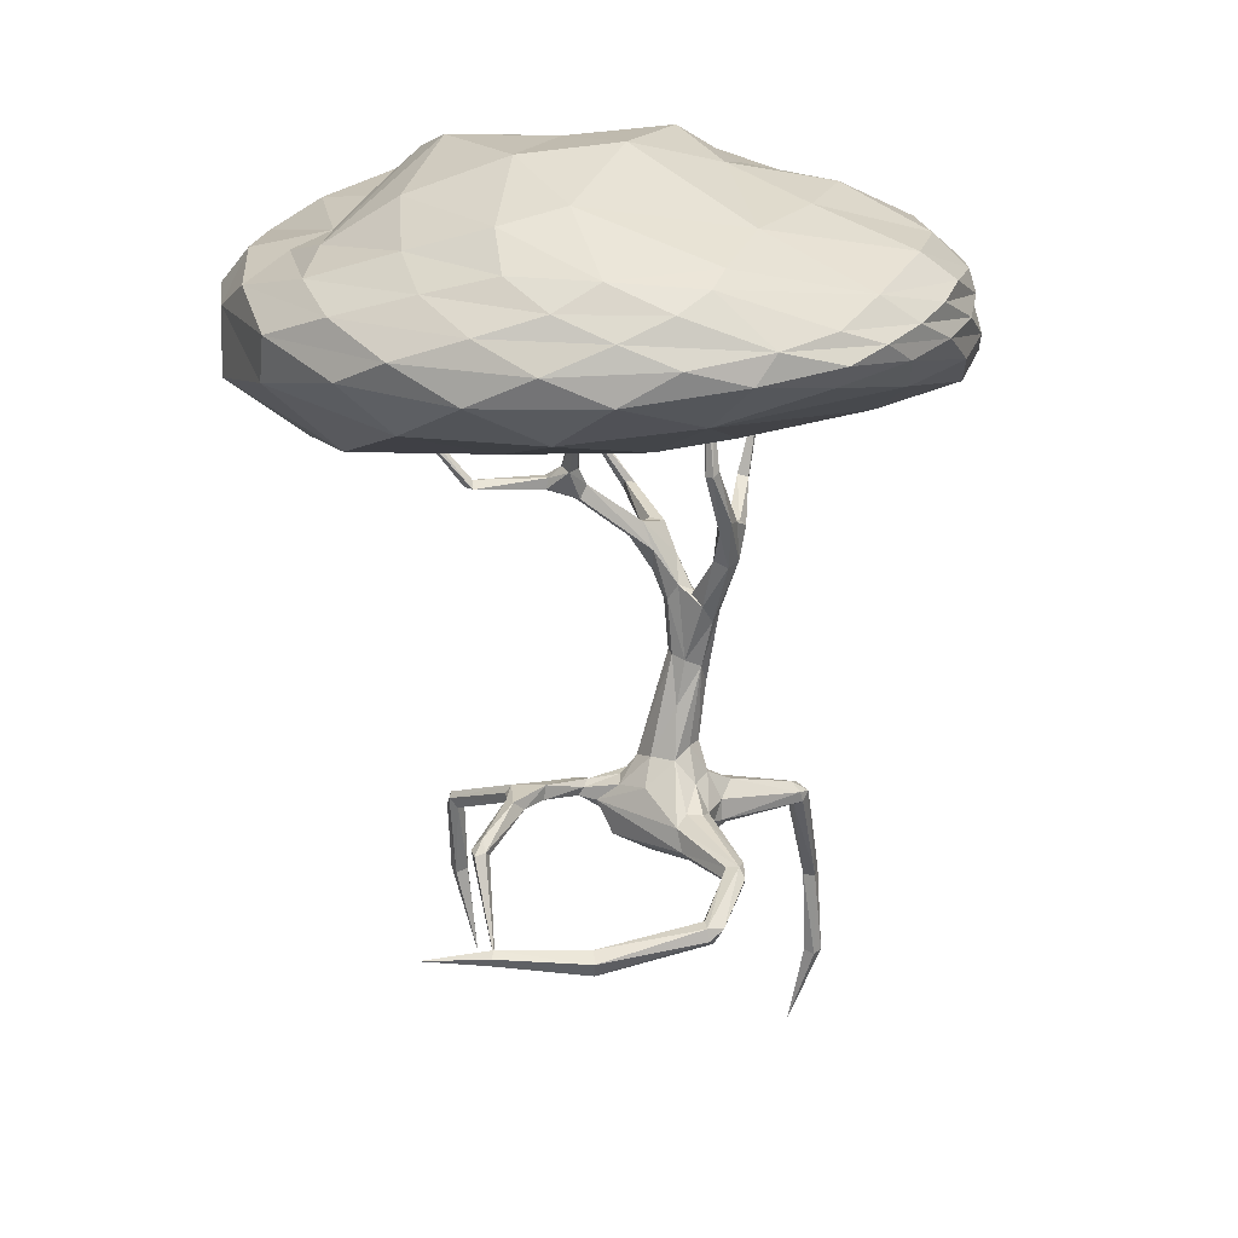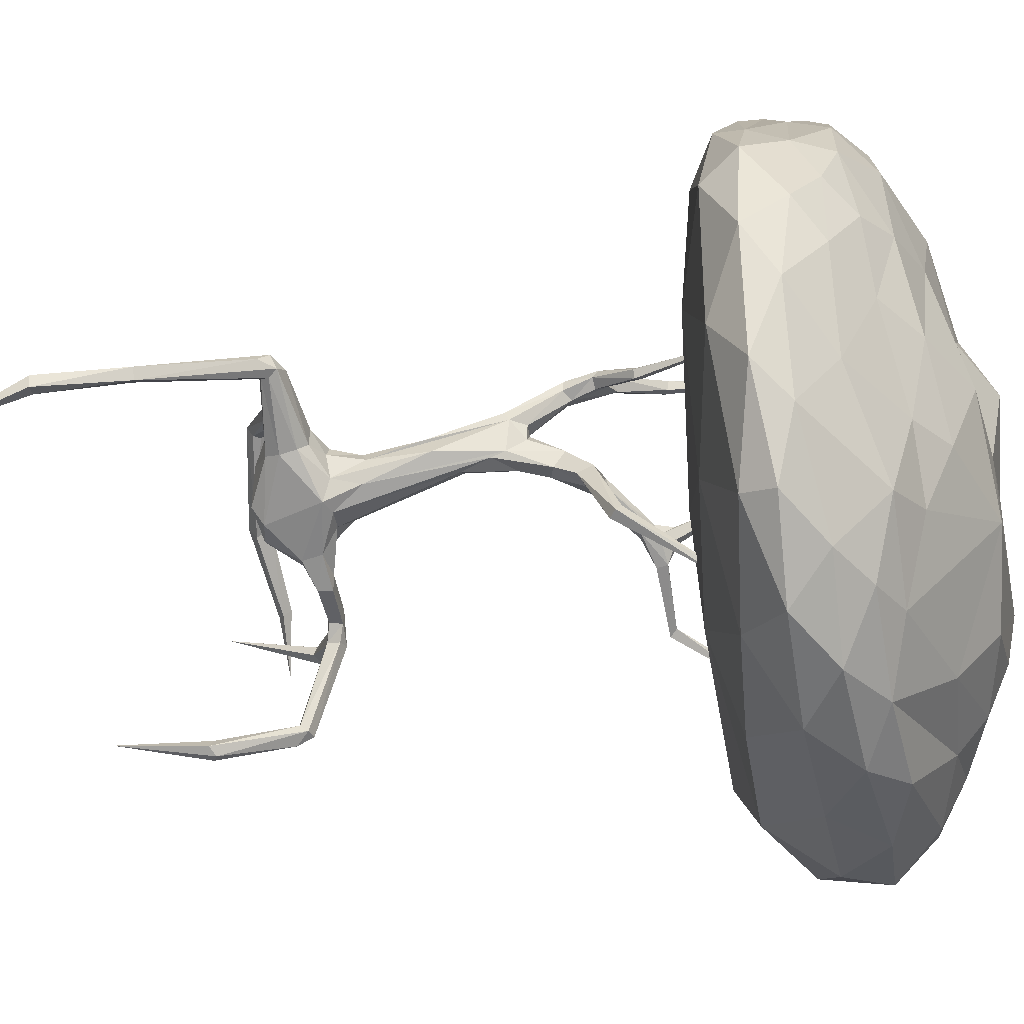
<metadata>
{"format":"obj","ext":"obj","renderer":"f3d","projection":"perspective","resolution":1024,"background":"white","views":[{"elev":9.9,"azim":-45.9,"up":"+Y"},{"elev":-31.8,"azim":101.8,"up":"+Z"}]}
</metadata>
<code>
o Plane.001
v 0.3176 1.036 -0.1807
v -0.1223 1.454 -0.4755
v -0.1015 1.458 -0.5132
v -0.1252 1.416 -0.4863
v -0.1023 1.421 -0.5198
v -0.04123 1.384 -0.4192
v -0.02347 1.43 -0.4074
v 0.003922 1.391 -0.4501
v -0.03366 1.385 -0.4507
v 0.1337 1.318 -0.3631
v 0.1797 1.301 -0.3579
v 0.1346 1.265 -0.3738
v 0.2577 1.162 -0.3347
v 0.3992 0.4899 -0.3756
v 0.3808 0.4625 -0.4483
v 0.2153 1.052 -0.2847
v 0.3359 0.4857 -0.4612
v 0.2063 0.5331 -0.3498
v 0.3005 0.5659 -0.2653
v 0.3814 0.5971 -0.3114
v 0.3761 0.585 -0.3961
v 0.2853 0.4484 -0.2234
v 0.2437 0.5232 -0.2762
v 0.9885 -0.5454 -0.4286
v 0.1214 -0.2508 -1.082
v 0.1634 0.4382 -0.3327
v 0.1564 0.4343 -0.4404
v 0.3792 0.8015 -0.3065
v 0.3362 0.2206 -0.4087
v 0.3534 0.2309 -0.274
v 0.2508 0.2104 -0.3902
v 0.1553 0.2658 -0.4691
v 0.2467 0.8706 -0.2946
v 0.2951 0.8767 -0.3389
v 0.3159 0.9782 -0.3116
v 0.2854 0.9849 -0.1548
v 0.3039 0.8333 -0.2185
v 0.2315 0.2381 -0.4756
v 0.3606 0.3138 -0.2111
v 0.2977 0.3586 -0.1766
v 0.1375 1.306 -0.319
v 0.1968 0.4581 -0.4751
v 0.2658 0.4809 -0.4707
v 0.2703 1.312 -0.003439
v 0.2438 1.199 -0.2716
v -0.1073 0.3674 -0.6097
v -0.1363 0.3982 -0.663
v -0.03825 0.3751 -0.7043
v -0.3194 1.427 -0.6502
v -0.4778 1.665 -0.756
v -0.1139 1.476 -0.3944
v -0.1063 1.493 -0.4376
v -0.07357 1.492 -0.4395
v -0.07394 1.487 -0.3941
v 0.3649 1.437 -0.07888
v 0.2795 1.293 -0.03194
v 0.2369 1.331 0.000142
v 0.2229 1.335 -0.03466
v 0.2524 1.298 -0.05874
v 0.3507 1.437 -0.1045
v 0.3255 1.46 -0.09076
v 0.2785 1.239 -0.3789
v 0.2237 1.258 -0.3959
v 0.3602 1.353 -0.6068
v 0.3494 1.369 -0.6097
v 0.3875 1.375 -0.5926
v 0.2584 1.649 -0.7722
v 0.2344 1.041 -0.1514
v 0.2806 1.086 -0.1845
v 0.2512 1.088 -0.2093
v 0.2687 1.196 -0.06104
v 0.2201 1.179 -0.03067
v 0.1976 1.198 -0.07416
v 0.1432 1.297 -0.000228
v 0.1554 1.353 -0.01304
v 0.2065 1.329 0.01664
v 0.149 1.333 0.04374
v 0.03239 1.486 0.04083
v 0.0629 1.504 0.07036
v 0.02426 1.748 0.05543
v 0.1598 0.3453 -0.5334
v 0.2134 0.3547 -0.5481
v 0.2259 0.4248 -0.5411
v 0.1296 0.375 -0.5178
v 0.1279 0.3851 -0.6116
v 0.1222 0.4342 -0.615
v 0.1108 0.4133 -0.5579
v 0.1051 0.3838 -0.5772
v -0.01436 0.3822 -0.6159
v 1.6e-05 0.3901 -0.6551
v -0.006909 0.4331 -0.6587
v -0.01344 0.4333 -0.6063
v -0.1563 0.399 -0.6107
v -0.3422 0.2772 -0.6097
v -0.3185 0.3182 -0.5801
v -0.3373 0.2776 -0.5489
v -0.3064 0.2635 -0.5626
v -0.03308 0.4187 -0.7105
v -0.07437 0.4299 -0.7043
v -0.09287 0.4038 -0.7118
v -0.03776 0.346 -1.034
v -0.000917 0.3368 -1.03
v -0.06022 0.3292 -1.019
v -0.02579 0.2961 -1.067
v -0.03359 0.2936 -1.006
v 0.09686 0.05064 -1.102
v 0.06996 0.06893 -1.126
v -0.3085 0.2524 -0.5883
v -0.3628 0.2668 -0.5724
v -0.3819 -0.05915 -0.4604
v 0.2025 0.2212 -0.1732
v 0.148 0.2574 -0.1535
v 0.1502 0.334 -0.1806
v 0.2355 0.3671 -0.1447
v 0.1929 0.374 -0.1779
v 0.3044 0.2759 -0.1782
v 0.1318 0.2525 0.0461
v 0.1509 0.2581 0.0841
v 0.1554 0.1933 0.03948
v 0.1319 0.2156 0.02984
v -0.05291 0.1129 0.1124
v -0.03967 0.08909 0.117
v -0.03172 0.1166 0.187
v -0.08749 0.124 0.1672
v -0.08145 0.08276 0.1732
v -0.3437 0.02482 -0.09118
v 0.4573 0.2898 -0.248
v 0.4003 0.381 -0.2145
v 0.4603 0.4375 -0.2292
v 0.474 0.4381 -0.2939
v 0.3998 0.4731 -0.2885
v 0.4929 0.3512 -0.3317
v 0.4937 0.4083 -0.3196
v 0.665 0.3766 -0.1057
v 0.674 0.3298 -0.141
v 0.6551 0.4104 -0.1346
v 0.6949 0.369 -0.1839
v 0.6849 0.3413 -0.1105
v 0.755 0.3475 -0.1514
v 0.9634 0.03149 -0.2766
v 0.9098 0.01712 -0.2957
v 0.9315 0.012 -0.2613
v 0.9662 -0.2703 -0.3356
v -0.3607 -0.01018 -0.04405
v -0.587 0.05707 -0.2643
v -0.6155 0.03438 -0.251
v 0.2586 0.8825 -0.3218
v 0.3124 1.019 -0.1501
v 0.237 1.219 -0.08136
v 0.3165 0.2594 -0.4679
v 0.3533 0.5775 -0.2744
v 0.3155 1.025 -0.2927
v 0.2171 1.104 -0.2401
v -0.3174 1.422 -0.6121
v -0.3035 1.451 -0.6304
v 0.3454 1.452 -0.06101
v 0.2774 1.292 -0.3566
v 0.2358 1.304 -0.3818
v 0.3567 1.389 -0.5627
v 0.3369 1.395 -0.5911
v 0.2628 1.199 -0.0246
v 0.2323 1.078 -0.1961
v 0.05977 1.498 0.03928
v -0.1146 0.362 -0.6634
v 0.04598 0.05469 -1.128
v 0.1844 0.1975 0.07689
v -0.04347 0.06519 0.1542
v -0.06242 0.1371 0.1353
v 0.4086 0.3094 -0.2196
v 0.7077 0.3974 -0.1616
v 0.7119 0.374 -0.1104
v 0.9469 0.03575 -0.3146
v 1.014 -0.2667 -0.3417
v 0.9742 -0.2812 -0.297
v 1.01 -0.2705 -0.2959
v -0.3553 0.06969 -0.05253
v -0.5969 0.08214 -0.2389
v -0.6183 0.0605 -0.2251
v 0.266 0.227 -0.1772
v -0.4579 1.663 -0.7668
v -0.4596 1.675 -0.7458
v -0.2383 1.634 -0.2378
v -0.2302 1.653 -0.2548
v -0.2259 1.652 -0.2367
v 0.3993 1.738 -0.05115
v 0.3764 1.741 -0.04216
v 0.2599 1.666 -0.7601
v 0.2436 1.658 -0.758
v 0.03463 1.485 0.07207
v 0.03524 1.741 0.0353
v 0.04133 1.743 0.06128
v 0.2042 0.2556 0.05549
v 0.6809 0.3396 -0.174
v -0.7504 0.04347 -0.4148
v 0.3676 0.4751 -0.2472
v 0.2528 0.7008 -0.2786
v 0.2283 0.5237 -0.4312
v 0.363 0.7721 -0.2515
v 0.2568 0.854 -0.247
v 0.2378 1.049 -0.3219
v 0.1968 1.144 -0.3333
v 0.2847 1.086 -0.2403
v 0.16 1.214 -0.2943
v 0.09848 1.262 -0.3409
v -0.02186 1.445 -0.447
v 0.1334 0.4375 -0.5623
v -0.08315 0.372 -0.7082
v 0.03468 0.04124 -1.091
v -0.001601 0.3098 -1.009
v 0.06701 0.05561 -1.07
v 0.1513 0.2232 0.1097
v 0.4725 0.301 -0.3185
v -0.385 0.03593 -0.01961
v 0.2483 1.582 -0.1496
v 1.046 1.89 0.245
v -0.186 1.875 0.7786
v -1.114 1.82 -0.3261
v -0.3032 1.917 -1.534
v 1.098 1.93 -1.028
v 0.3897 2.088 0.7067
v -0.6408 2.221 -0.874
v 0.6199 2.22 -1.173
v 0.9957 2.2 -0.08457
v 0.124 2.536 -0.1697
v -0.1589 1.809 0.7058
v 0.101 1.604 0.1106
v 0.8242 1.693 0.2244
v 1.009 1.791 0.2764
v 0.8404 1.847 0.4492
v 0.4817 1.852 0.6734
v 0.09093 1.876 0.7764
v 1.246 1.886 -0.696
v 1.288 1.883 -0.2776
v 1.199 1.886 0.05996
v 0.2101 1.573 -0.5157
v 0.811 1.683 -0.7917
v 1.054 1.819 -1.006
v -0.9428 1.663 -0.2562
v -0.5535 1.582 -0.2263
v -0.4426 1.825 0.6556
v -0.7355 1.77 0.4089
v -0.9855 1.765 0.06265
v -0.2594 1.691 -1.366
v -1.049 1.791 -0.7303
v -0.8909 1.775 -1.114
v -0.6248 1.821 -1.39
v 0.07765 1.913 -1.513
v 0.5054 1.905 -1.449
v 0.8675 1.914 -1.277
v 1.084 2.105 0.006542
v 1.168 1.996 -0.8043
v 1.072 2.121 -0.6186
v 0.9579 2.226 -0.3499
v 0.2713 2.032 0.7524
v 0.12 1.979 0.7852
v -0.04007 1.929 0.7946
v 0.8001 1.995 0.4561
v 0.6072 2.037 0.6094
v -0.8219 2.024 0.2445
v -0.9648 1.957 0.07653
v -1.088 1.886 -0.131
v -0.3856 1.92 0.6894
v -0.588 2.02 0.4968
v -0.5187 2.207 -1.332
v -0.4569 2.066 -1.507
v -1.125 1.94 -0.6229
v -1.002 2.069 -0.8648
v -0.7759 2.164 -0.9173
v 0.7818 2.151 -1.175
v 0.9346 2.052 -1.13
v -0.1521 2.085 -1.517
v 0.1278 2.172 -1.46
v 0.4697 2.152 -1.372
v 0.6188 2.11 0.5725
v -0.4681 2.087 0.5195
v -0.8334 2.122 0.06766
v -0.876 2.181 -0.3008
v -0.4273 2.318 -0.9636
v -0.1744 2.399 -1.114
v 0.2252 2.33 -1.186
v 0.6929 2.301 -0.8993
v 0.8187 2.288 -0.6765
v 0.05155 2.425 0.09667
v 0.1281 2.307 0.368
v 0.2932 2.172 0.6403
v 0.8493 2.286 -0.06198
v 0.626 2.358 -0.03513
v 0.3358 2.422 -0.105
v -0.2166 2.486 -0.05005
v -0.5702 2.309 0.07073
v -0.6924 2.11 0.32
v -0.1618 2.502 -0.3748
v -0.8428 2.187 -0.6943
v 0.2189 2.495 -0.4514
v 0.3469 2.502 -0.7585
v 0.5731 2.469 -0.4388
v 0.7894 2.344 -0.3866
v 0.6626 2.39 -0.6805
v -0.3702 2.507 -0.6676
v 0.1044 2.464 -0.9924
v -0.2522 2.474 -0.9014
v -0.4934 2.448 -0.2399
v -0.7179 2.332 -0.4805
v -0.7477 2.251 -0.05001
v -0.1691 2.243 0.4225
v -0.3815 2.142 0.4903
v 0.4066 2.368 0.2372
v 0.5291 2.218 0.5011
v 0.7333 2.258 0.2674
v 0.8685 2.223 -0.9323
v -0.1238 2.298 -1.257
v -0.3862 2.223 -1.367
v -0.4171 2.311 -1.193
v -1.003 2.097 -0.5853
v -1.096 2.001 -0.3694
v -0.9618 2.068 -0.1332
v -0.185 1.97 0.7412
v 0.006478 2.063 0.7227
v 0.8075 2.126 0.405
v 1.064 2.019 0.1685
v 0.96 2.149 0.187
v 0.6799 2.038 -1.369
v 0.3155 2.057 -1.499
v -0.7621 2.166 -1.133
v -0.7396 2.052 -1.301
v -0.9264 1.999 -1.063
v -0.7304 1.945 0.4077
v -0.8861 1.855 0.2624
v -0.6114 1.872 0.5456
v 0.4829 1.976 0.6877
v 0.2964 1.927 0.7567
v 0.6716 1.912 0.5848
v 1.129 2.114 -0.2605
v 1.205 2.022 -0.1384
v 1.253 1.989 -0.4458
v 0.6853 1.765 -1.233
v 0.2246 1.607 -0.9446
v 0.2367 1.715 -1.318
v -0.5778 1.575 -1.082
v -0.1482 1.558 -0.2551
v -0.766 1.569 -0.6963
v -0.7417 1.649 0.1684
v -0.3332 1.6 0.1681
v -0.4345 1.701 0.4808
v 1.17 1.765 -0.5209
v 1.157 1.761 -0.02612
v 0.8707 1.662 -0.2443
v 0.23 1.787 0.6593
v 0.3962 1.689 0.3934
v 0.6695 1.766 0.5162
f 157 11 41
f 49 155 3
f 154 49 5
f 204 12 201
f 13 63 62
f 2 3 155
f 12 11 63
f 10 205 7
f 204 203 6
f 203 7 6
f 9 8 12
f 4 51 2
f 203 41 7
f 41 10 7
f 10 11 12
f 58 76 57
f 70 202 45
f 131 130 14
f 15 82 83
f 17 15 83
f 2 155 154
f 16 153 203
f 152 13 45
f 152 45 202
f 13 152 35
f 36 199 37
f 198 20 1
f 43 197 34
f 89 48 90
f 19 23 22
f 22 195 19
f 20 198 151
f 151 131 20
f 115 114 22
f 80 191 190
f 1 28 152
f 184 183 182
f 127 169 30
f 30 212 127
f 84 32 112
f 48 164 207
f 32 38 31
f 132 212 150
f 15 132 150
f 68 153 199
f 200 35 34
f 38 82 150
f 32 81 38
f 84 81 32
f 39 169 128
f 39 40 116
f 17 83 43
f 75 58 149
f 73 72 74
f 92 99 93
f 44 57 76
f 12 63 201
f 63 13 201
f 205 3 53
f 149 56 71
f 3 8 5
f 3 205 8
f 45 13 157
f 46 89 92
f 46 92 93
f 9 6 4
f 9 5 8
f 47 99 100
f 100 207 164
f 48 98 91
f 155 181 154
f 49 180 155
f 154 181 50
f 53 184 205
f 54 182 51
f 183 184 53
f 61 156 186
f 186 156 185
f 44 56 55
f 44 55 156
f 57 156 61
f 57 61 58
f 66 62 64
f 65 64 63
f 66 187 159
f 67 187 66
f 66 64 67
f 160 159 188
f 159 187 188
f 36 72 68
f 148 1 71
f 161 72 36
f 149 69 162
f 162 73 149
f 76 163 79
f 189 78 74
f 80 190 78
f 78 189 80
f 191 79 190
f 81 88 85
f 85 82 81
f 43 83 206
f 87 88 84
f 90 85 89
f 92 206 86
f 86 91 92
f 89 88 87
f 93 95 96
f 95 94 109
f 109 96 95
f 105 48 207
f 48 209 98
f 100 99 103
f 100 103 207
f 106 102 209
f 102 107 104
f 103 104 208
f 106 210 25
f 107 106 25
f 208 165 25
f 109 110 96
f 94 110 109
f 96 110 97
f 114 192 40
f 40 192 116
f 179 119 111
f 120 117 112
f 118 192 114
f 179 116 166
f 117 124 118
f 211 123 166
f 121 168 120
f 124 123 118
f 211 118 123
f 167 166 123
f 125 123 124
f 167 126 122
f 121 122 126
f 125 144 167
f 124 176 213
f 144 125 213
f 169 134 128
f 169 127 135
f 127 193 135
f 136 170 130
f 130 170 133
f 132 133 137
f 171 134 138
f 135 193 141
f 138 142 171
f 137 170 172
f 137 172 193
f 172 141 193
f 175 140 142
f 143 141 172
f 174 142 141
f 173 175 24
f 176 126 145
f 144 178 146
f 145 146 194
f 145 194 177
f 1 152 202
f 1 202 69
f 157 158 11
f 7 51 6
f 4 2 154
f 5 49 3
f 4 154 5
f 9 204 6
f 45 153 70
f 9 12 204
f 41 11 10
f 132 15 133
f 16 201 200
f 41 203 153
f 14 130 133
f 133 15 14
f 200 13 35
f 153 162 70
f 70 69 202
f 33 196 199
f 152 21 35
f 34 197 147
f 33 147 197
f 28 20 14
f 199 196 37
f 37 19 151
f 37 151 198
f 17 34 35
f 28 21 152
f 17 35 21
f 89 164 48
f 18 33 197
f 21 28 14
f 21 15 17
f 18 23 196
f 19 37 23
f 14 20 131
f 19 195 151
f 151 195 131
f 14 15 21
f 115 23 113
f 40 195 22
f 22 23 115
f 23 26 113
f 27 18 197
f 1 148 198
f 30 29 212
f 84 26 27
f 29 31 38
f 50 181 180
f 31 30 179
f 31 179 111
f 16 199 153
f 32 111 112
f 150 212 29
f 150 82 15
f 68 162 153
f 33 16 147
f 147 16 200
f 36 68 199
f 37 198 148
f 38 150 29
f 38 81 82
f 30 116 179
f 39 30 169
f 39 128 40
f 128 195 40
f 197 43 42
f 45 157 41
f 42 27 197
f 77 72 161
f 161 76 77
f 73 75 149
f 73 74 75
f 149 58 59
f 72 77 74
f 93 99 47
f 161 44 76
f 44 161 56
f 53 3 52
f 203 204 201
f 56 149 59
f 184 54 205
f 71 56 161
f 157 13 62
f 164 89 46
f 4 6 51
f 9 4 5
f 99 92 91
f 99 91 98
f 54 7 205
f 7 54 51
f 47 100 164
f 48 91 90
f 2 51 52
f 52 3 2
f 49 50 180
f 50 49 154
f 181 155 180
f 52 51 182
f 52 182 183
f 53 52 183
f 61 185 60
f 54 184 182
f 60 185 55
f 156 55 185
f 56 60 55
f 56 59 60
f 59 61 60
f 63 11 158
f 62 63 64
f 157 62 66
f 158 157 159
f 158 159 160
f 63 158 160
f 65 63 160
f 73 68 72
f 64 65 67
f 65 160 188
f 67 65 188
f 188 187 67
f 69 70 162
f 1 69 71
f 71 161 148
f 36 148 161
f 71 69 149
f 76 58 75
f 74 77 189
f 75 78 163
f 85 83 82
f 76 75 163
f 77 76 79
f 77 79 189
f 190 163 78
f 79 163 190
f 189 191 80
f 189 79 191
f 81 84 88
f 83 86 206
f 42 206 87
f 87 27 42
f 42 43 206
f 84 27 87
f 89 85 88
f 90 86 85
f 92 87 206
f 92 89 87
f 95 47 94
f 164 46 108
f 46 97 108
f 47 164 94
f 46 96 97
f 94 164 108
f 98 209 102
f 101 98 102
f 207 103 105
f 105 209 48
f 101 103 99
f 105 208 210
f 104 101 102
f 103 101 104
f 105 210 209
f 103 208 105
f 106 209 210
f 107 102 106
f 104 107 165
f 104 165 208
f 210 208 25
f 25 165 107
f 108 97 110
f 94 108 110
f 118 113 117
f 179 166 119
f 111 119 120
f 120 112 111
f 112 117 113
f 114 115 118
f 166 116 192
f 119 167 122
f 211 192 118
f 166 192 211
f 119 122 120
f 120 122 121
f 168 117 120
f 124 117 168
f 123 125 167
f 168 121 126
f 193 132 137
f 168 176 124
f 125 124 213
f 126 167 144
f 168 126 176
f 127 212 193
f 128 134 129
f 129 195 128
f 129 130 131
f 131 195 129
f 135 138 169
f 136 129 134
f 129 136 130
f 139 170 171
f 133 170 137
f 134 171 136
f 134 169 138
f 136 171 170
f 142 135 141
f 171 142 140
f 175 142 174
f 139 171 140
f 139 140 172
f 139 172 170
f 173 143 172
f 143 174 141
f 140 175 173
f 140 173 172
f 24 175 174
f 143 24 174
f 173 24 143
f 146 126 144
f 177 213 176
f 144 213 178
f 177 176 145
f 178 177 194
f 146 178 194
f 8 205 10
f 8 10 12
f 45 41 153
f 16 203 201
f 200 201 13
f 33 18 196
f 28 1 20
f 17 43 34
f 23 37 196
f 40 22 114
f 23 18 26
f 27 26 18
f 84 112 113
f 84 113 26
f 31 29 30
f 111 32 31
f 16 33 199
f 34 147 200
f 36 37 148
f 30 39 116
f 61 186 185
f 57 44 156
f 59 58 61
f 157 66 159
f 73 162 68
f 78 75 74
f 85 86 83
f 90 91 86
f 95 93 47
f 96 46 93
f 101 99 98
f 118 115 113
f 119 166 167
f 193 212 132
f 142 138 135
f 146 145 126
f 177 178 213
f 215 228 234
f 214 226 340
f 214 340 235
f 215 234 320
f 216 231 256
f 217 242 261
f 218 246 265
f 219 249 270
f 216 256 262
f 217 261 266
f 218 265 271
f 219 270 251
f 220 274 285
f 222 280 295
f 223 253 286
f 288 294 224
f 287 296 288
f 286 297 287
f 288 296 294
f 296 295 294
f 287 297 296
f 297 298 296
f 296 298 295
f 286 253 297
f 253 282 297
f 297 282 298
f 282 281 298
f 298 281 295
f 281 222 295
f 294 292 224
f 295 299 294
f 294 299 292
f 295 300 299
f 300 301 299
f 301 293 299
f 295 280 300
f 280 279 300
f 300 279 301
f 279 278 301
f 301 278 293
f 278 221 293
f 292 289 224
f 299 302 292
f 293 303 299
f 292 302 289
f 302 290 289
f 299 303 302
f 303 304 302
f 302 304 290
f 304 291 290
f 293 277 303
f 303 277 304
f 277 276 304
f 304 276 291
f 289 283 224
f 290 305 289
f 291 306 290
f 289 305 283
f 305 284 283
f 290 306 305
f 305 285 284
f 291 275 306
f 306 318 305
f 305 318 285
f 318 220 285
f 283 288 224
f 284 307 283
f 285 308 284
f 283 307 288
f 307 287 288
f 284 308 307
f 308 309 307
f 307 309 287
f 309 286 287
f 285 274 308
f 274 319 308
f 308 319 309
f 319 321 309
f 309 321 286
f 321 223 286
f 251 310 252
f 252 282 253
f 252 310 282
f 310 281 282
f 251 270 310
f 270 269 310
f 269 222 310
f 310 222 281
f 273 280 222
f 272 311 273
f 271 312 272
f 273 311 280
f 311 279 280
f 272 312 311
f 312 313 311
f 311 313 279
f 313 278 279
f 271 265 312
f 265 264 312
f 312 264 313
f 264 221 313
f 313 221 278
f 268 293 221
f 267 314 268
f 266 315 267
f 268 314 293
f 314 277 293
f 267 315 314
f 315 316 314
f 314 316 277
f 316 276 277
f 266 261 315
f 261 260 315
f 315 260 316
f 260 259 316
f 316 259 276
f 259 291 276
f 263 275 291
f 262 275 263
f 262 317 275
f 317 318 275
f 275 318 306
f 262 256 317
f 256 255 317
f 317 255 318
f 255 254 318
f 254 220 318
f 258 274 220
f 257 319 258
f 215 320 257
f 258 319 274
f 257 320 319
f 320 321 319
f 320 250 321
f 250 223 321
f 269 273 222
f 270 322 269
f 269 322 273
f 322 323 273
f 273 323 272
f 323 271 272
f 270 249 322
f 249 248 322
f 322 248 323
f 248 247 323
f 323 247 271
f 247 218 271
f 264 324 221
f 265 325 264
f 221 324 268
f 324 267 268
f 264 325 324
f 325 326 324
f 324 326 267
f 326 266 267
f 265 246 325
f 246 245 325
f 325 245 326
f 245 244 326
f 326 244 266
f 244 217 266
f 259 263 291
f 260 327 259
f 261 328 260
f 259 327 263
f 327 262 263
f 260 328 327
f 328 329 327
f 327 329 262
f 261 242 328
f 242 241 328
f 328 241 329
f 241 240 329
f 329 240 262
f 240 216 262
f 254 258 220
f 255 330 254
f 256 331 255
f 254 330 258
f 330 257 258
f 255 331 330
f 331 332 330
f 330 332 257
f 332 215 257
f 256 231 331
f 231 230 331
f 331 230 332
f 230 229 332
f 332 229 215
f 250 333 223
f 320 334 250
f 223 333 253
f 333 252 253
f 250 334 333
f 334 335 333
f 333 335 252
f 335 251 252
f 320 234 334
f 234 233 334
f 334 233 335
f 233 232 335
f 335 232 251
f 232 219 251
f 237 249 219
f 236 336 237
f 235 337 236
f 237 336 249
f 336 248 249
f 236 337 336
f 337 338 336
f 336 338 248
f 338 247 248
f 337 243 338
f 338 243 247
f 243 218 247
f 243 246 218
f 337 339 243
f 235 340 337
f 243 339 246
f 339 245 246
f 337 340 339
f 340 341 339
f 339 341 245
f 341 244 245
f 340 239 341
f 239 238 341
f 341 238 244
f 238 217 244
f 238 242 217
f 239 342 238
f 340 343 239
f 238 342 242
f 342 241 242
f 239 343 342
f 343 344 342
f 342 344 241
f 344 240 241
f 340 226 343
f 226 344 343
f 344 225 240
f 225 216 240
f 232 237 219
f 233 345 232
f 234 346 233
f 232 345 237
f 345 236 237
f 233 346 345
f 346 347 345
f 345 347 236
f 347 235 236
f 234 228 346
f 228 227 346
f 346 227 347
f 227 214 347
f 347 214 235
f 225 231 216
f 344 348 225
f 226 349 344
f 225 348 231
f 348 230 231
f 344 349 348
f 349 350 348
f 348 350 230
f 350 229 230
f 226 214 349
f 214 227 349
f 349 227 350
f 227 228 350
f 350 228 229
f 228 215 229

</code>
